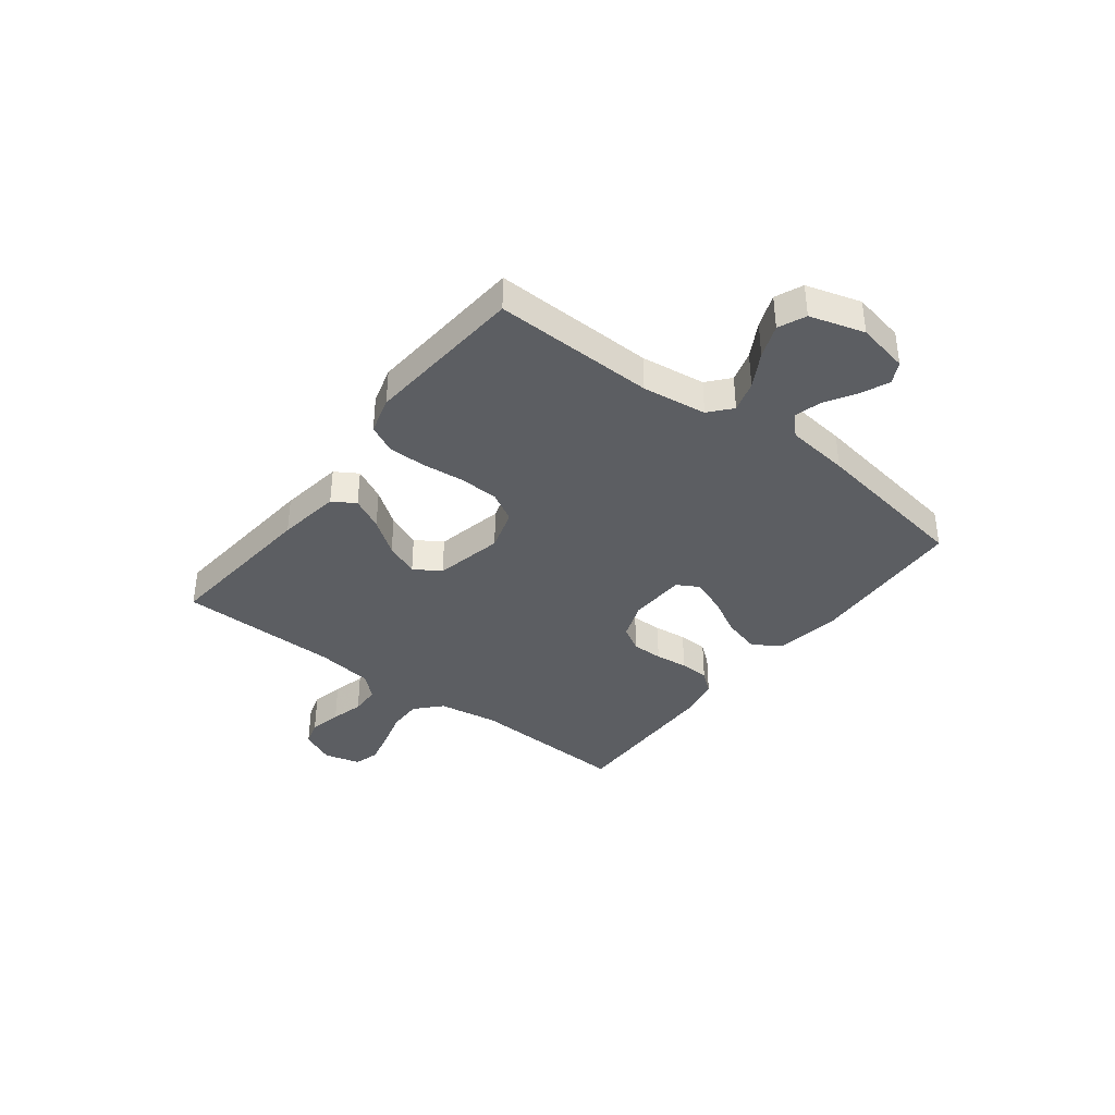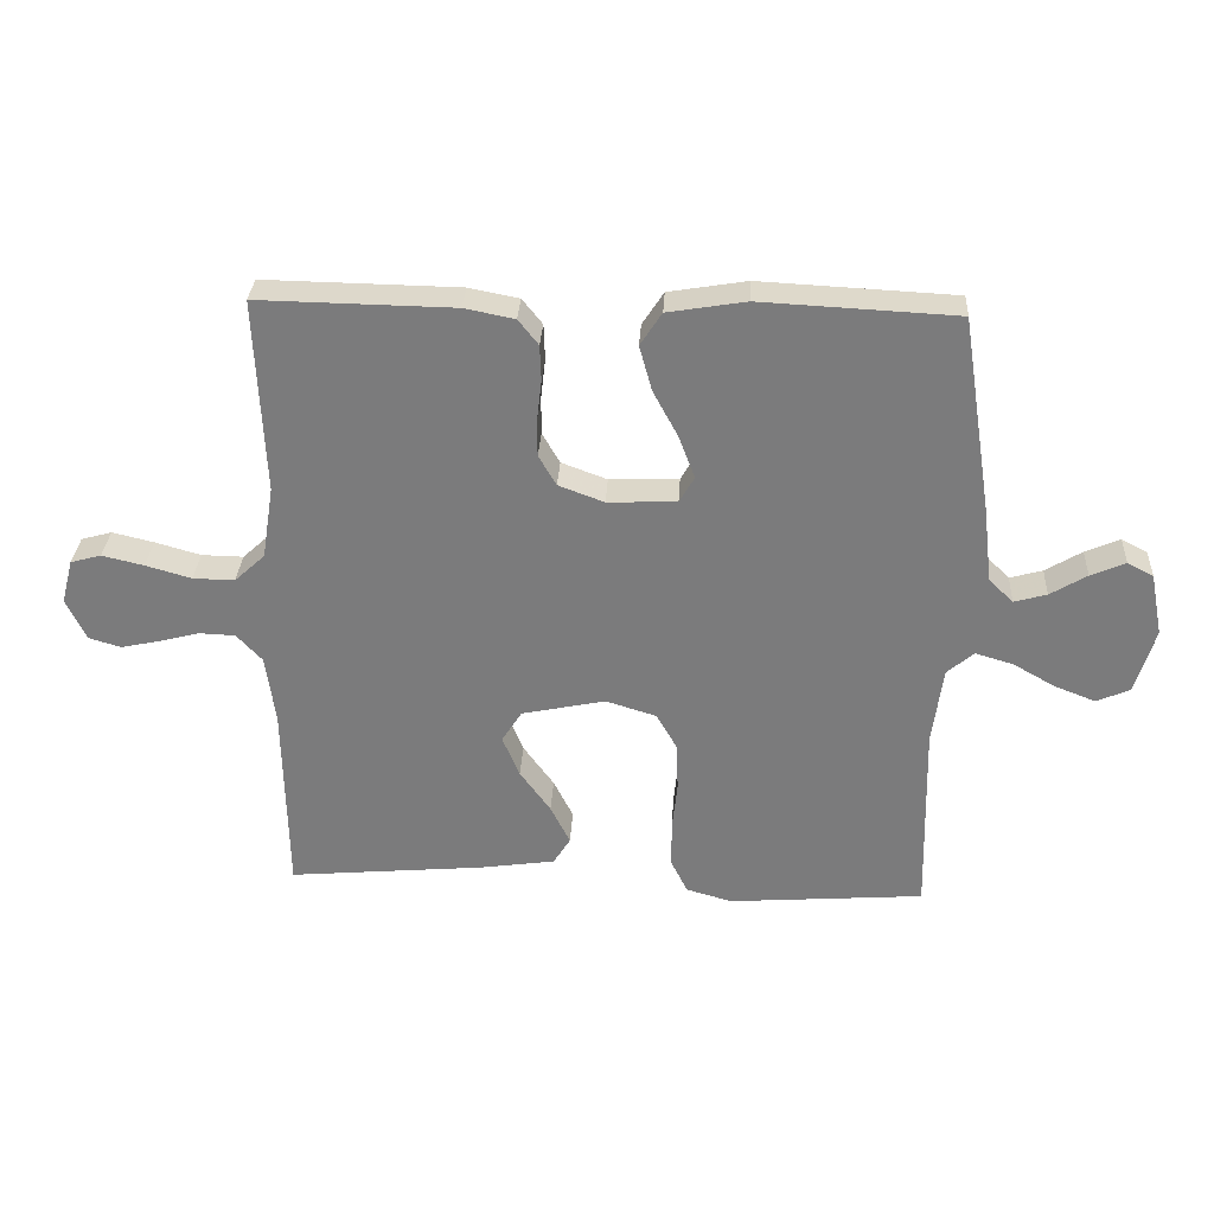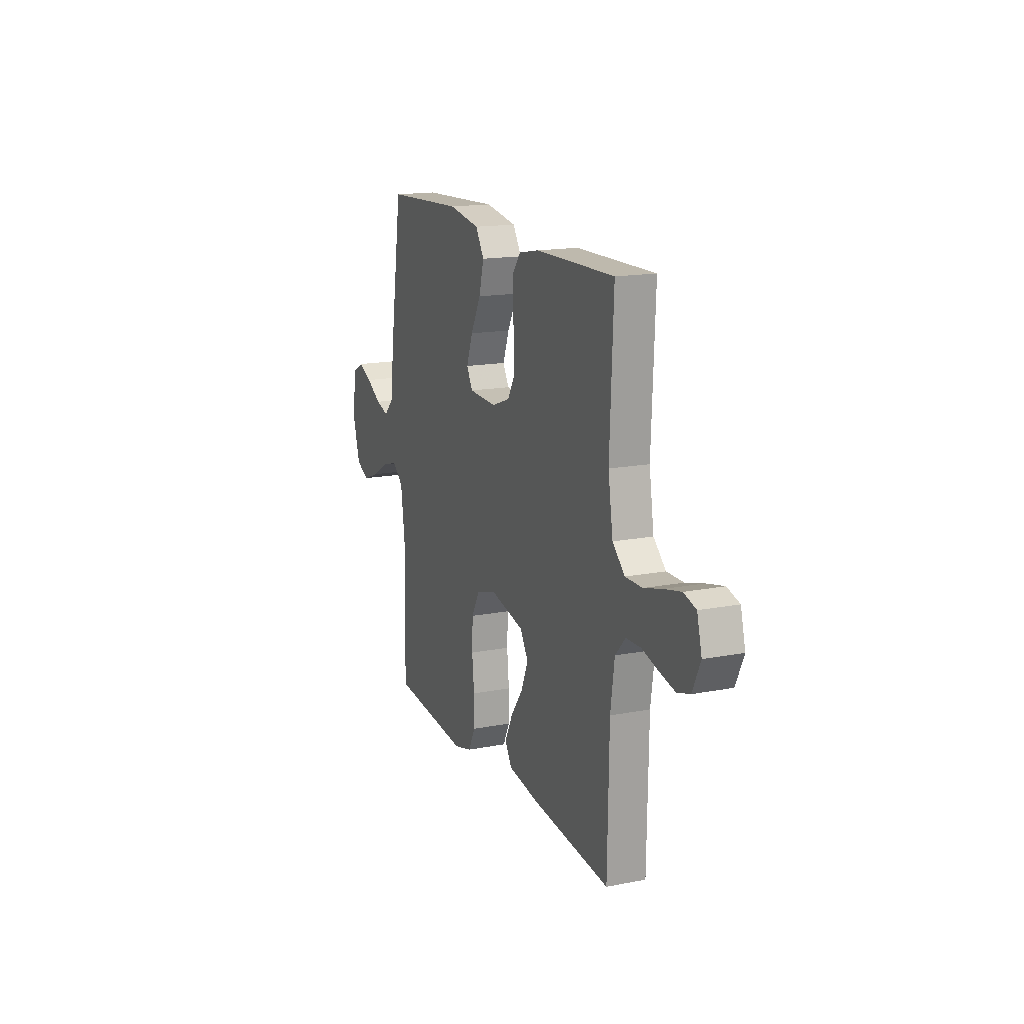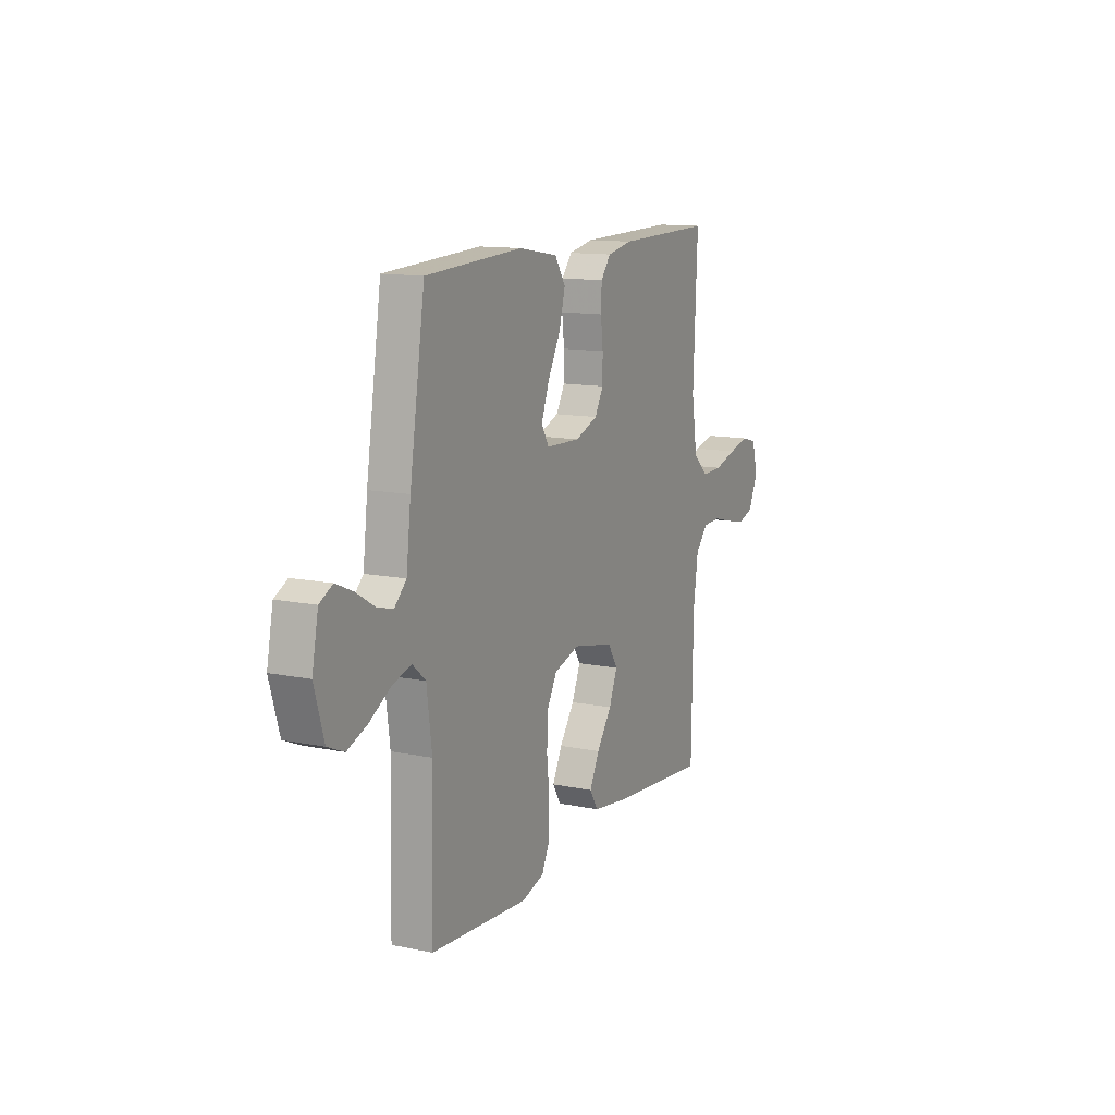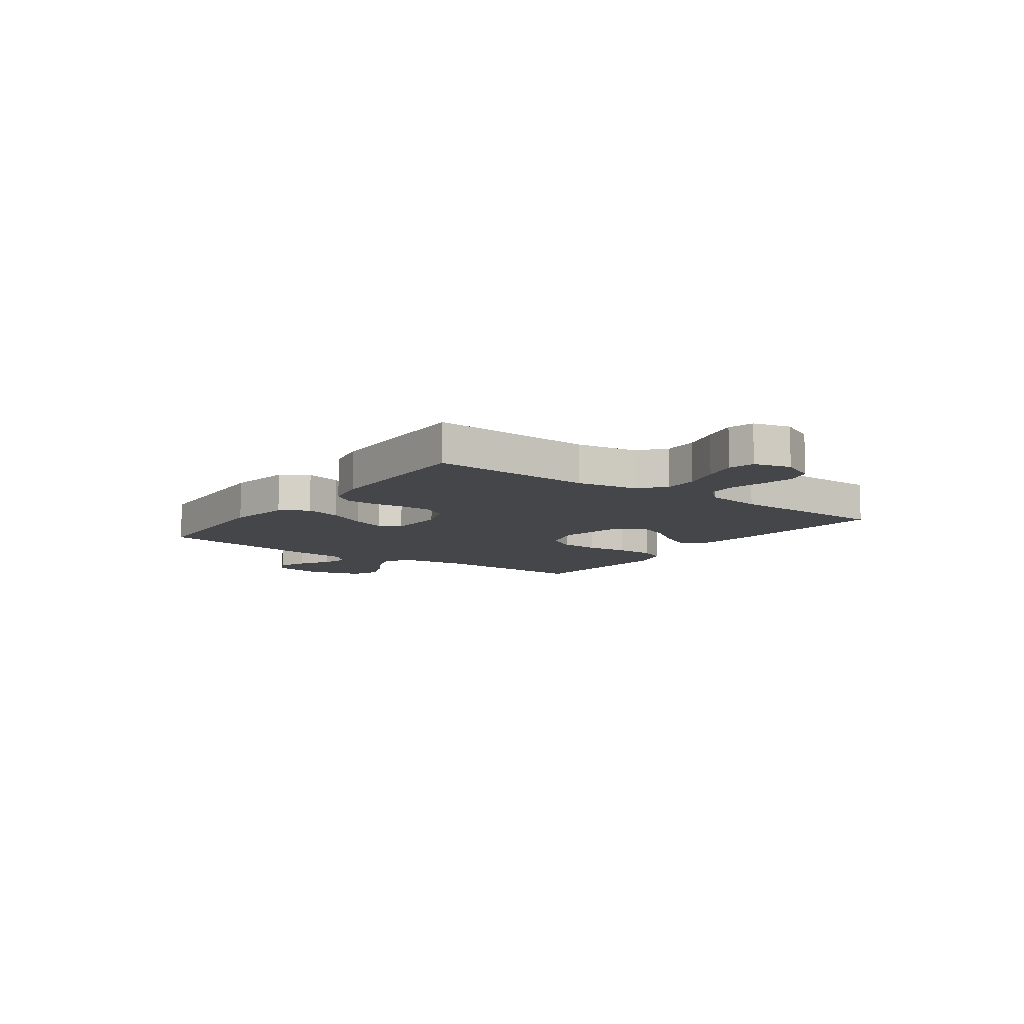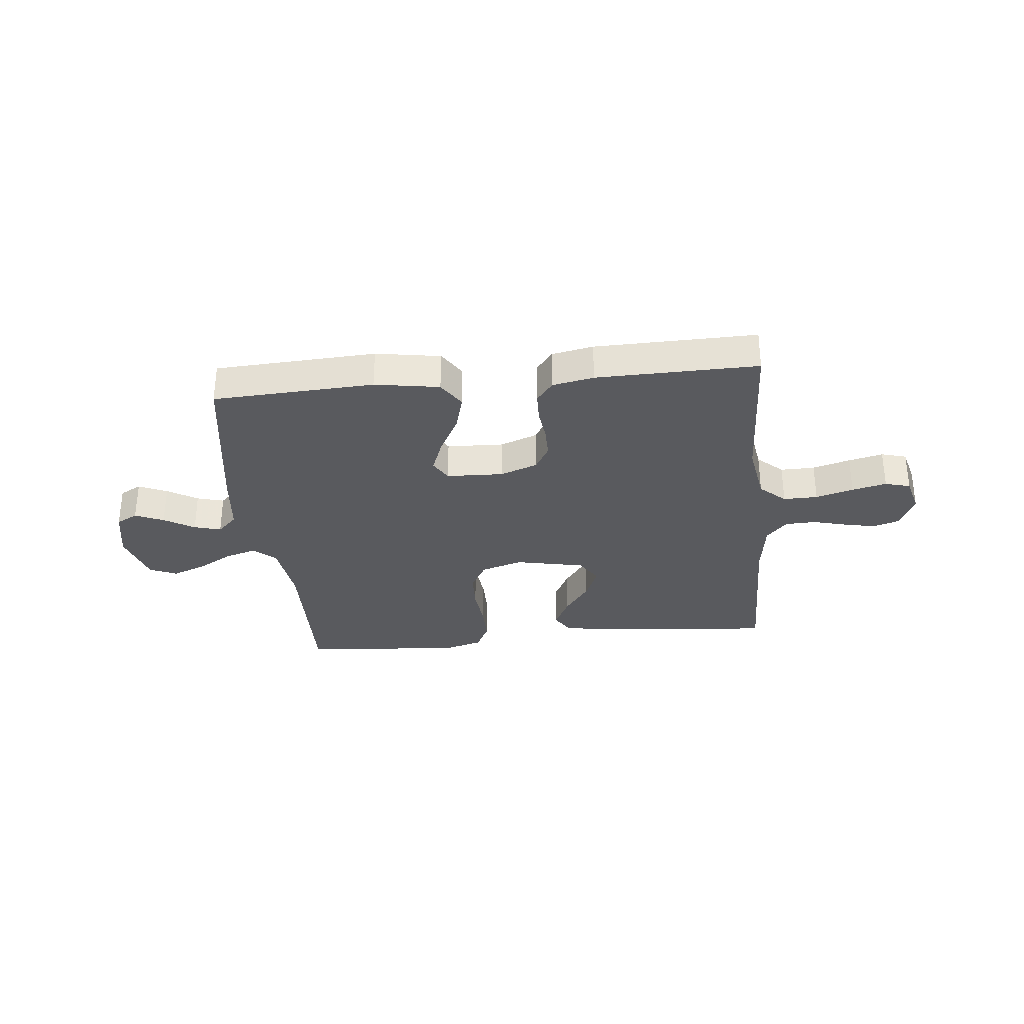
<metadata>
{"format":"obj","ext":"obj","renderer":"f3d","projection":"perspective","resolution":1024,"background":"white","views":[{"elev":-37.6,"azim":-127.6,"up":"+Y"},{"elev":31.1,"azim":-176.8,"up":"+Z"},{"elev":16.1,"azim":68.2,"up":"+Z"},{"elev":12.6,"azim":-64.3,"up":"+Z"},{"elev":-9.6,"azim":54.3,"up":"+Y"},{"elev":-31.8,"azim":5.9,"up":"+Y"}]}
</metadata>
<code>
v 0.5 0.07 -0.5
v 0.2 0.07 -0.473
v 0.082 0.07 -0.456
v 0.056 0.07 -0.414
v 0.086 0.07 -0.354
v 0.133 0.07 -0.289
v 0.159 0.07 -0.226
v 0.128 0.07 -0.177
v 0 0.07 -0.15
v -0.078 0.07 -0.174
v -0.109 0.07 -0.229
v -0.112 0.07 -0.302
v -0.104 0.07 -0.38
v -0.104 0.07 -0.451
v -0.13 0.07 -0.503
v -0.2 0.07 -0.523
v -0.5 0.07 -0.5
v -0.493 0.07 -0.2
v -0.509 0.07 -0.08
v -0.55 0.07 -0.045
v -0.608 0.07 -0.062
v -0.673 0.07 -0.099
v -0.735 0.07 -0.123
v -0.786 0.07 -0.101
v -0.816 0.07 0
v -0.797 0.07 0.096
v -0.757 0.07 0.117
v -0.704 0.07 0.094
v -0.648 0.07 0.06
v -0.598 0.07 0.046
v -0.561 0.07 0.082
v -0.547 0.07 0.2
v -0.5 0.07 0.5
v -0.2 0.07 0.515
v -0.08 0.07 0.495
v -0.047 0.07 0.444
v -0.066 0.07 0.375
v -0.105 0.07 0.302
v -0.129 0.07 0.238
v -0.106 0.07 0.198
v 0 0.07 0.194
v 0.07 0.07 0.22
v 0.097 0.07 0.267
v 0.097 0.07 0.325
v 0.09 0.07 0.386
v 0.092 0.07 0.441
v 0.123 0.07 0.48
v 0.2 0.07 0.495
v 0.5 0.07 0.5
v 0.487 0.07 0.2
v 0.505 0.07 0.088
v 0.552 0.07 0.045
v 0.616 0.07 0.046
v 0.686 0.07 0.066
v 0.75 0.07 0.081
v 0.797 0.07 0.068
v 0.815 0.07 0
v 0.785 0.07 -0.064
v 0.736 0.07 -0.079
v 0.676 0.07 -0.066
v 0.615 0.07 -0.05
v 0.559 0.07 -0.052
v 0.52 0.07 -0.094
v 0.505 0.07 -0.2
v 0.5 0 -0.5
v 0.2 0 -0.473
v 0.082 0 -0.456
v 0.056 0 -0.414
v 0.086 0 -0.354
v 0.133 0 -0.289
v 0.159 0 -0.226
v 0.128 0 -0.177
v 0 0 -0.15
v -0.078 0 -0.174
v -0.109 0 -0.229
v -0.112 0 -0.302
v -0.104 0 -0.38
v -0.104 0 -0.451
v -0.13 0 -0.503
v -0.2 0 -0.523
v -0.5 0 -0.5
v -0.493 0 -0.2
v -0.509 0 -0.08
v -0.55 0 -0.045
v -0.608 0 -0.062
v -0.673 0 -0.099
v -0.735 0 -0.123
v -0.786 0 -0.101
v -0.816 0 0
v -0.797 0 0.096
v -0.757 0 0.117
v -0.704 0 0.094
v -0.648 0 0.06
v -0.598 0 0.046
v -0.561 0 0.082
v -0.547 0 0.2
v -0.5 0 0.5
v -0.2 0 0.515
v -0.08 0 0.495
v -0.047 0 0.444
v -0.066 0 0.375
v -0.105 0 0.302
v -0.129 0 0.238
v -0.106 0 0.198
v 0 0 0.194
v 0.07 0 0.22
v 0.097 0 0.267
v 0.097 0 0.325
v 0.09 0 0.386
v 0.092 0 0.441
v 0.123 0 0.48
v 0.2 0 0.495
v 0.5 0 0.5
v 0.487 0 0.2
v 0.505 0 0.088
v 0.552 0 0.045
v 0.616 0 0.046
v 0.686 0 0.066
v 0.75 0 0.081
v 0.797 0 0.068
v 0.815 0 0
v 0.785 0 -0.064
v 0.736 0 -0.079
v 0.676 0 -0.066
v 0.615 0 -0.05
v 0.559 0 -0.052
v 0.52 0 -0.094
v 0.505 0 -0.2
f 59 60 61
f 58 59 61
f 57 58 61
f 56 57 61
f 55 56 61
f 54 55 61
f 53 54 61
f 52 53 61 62
f 51 52 62 63
f 48 49 50
f 47 48 50
f 46 47 50
f 45 46 50
f 44 45 50
f 51 63 64
f 50 51 64
f 44 50 64
f 43 44 64
f 36 37 38
f 35 36 38
f 34 35 38
f 33 34 38
f 32 33 38
f 31 32 38
f 31 38 39
f 30 31 39 40
f 27 28 29
f 26 27 29
f 25 26 29
f 24 25 29
f 23 24 29
f 22 23 29
f 21 22 29
f 20 21 29 30
f 30 40 41
f 20 30 41
f 19 20 41
f 16 17 18
f 15 16 18
f 14 15 18
f 13 14 18
f 12 13 18
f 11 12 18 19
f 4 5 6
f 3 4 6
f 2 3 6
f 1 2 6
f 64 1 6
f 64 6 7
f 64 7 8
f 43 64 8
f 42 43 8
f 19 41 42
f 11 19 42
f 10 11 42
f 9 10 42
f 8 9 42
f 125 124 123
f 125 123 122
f 125 122 121
f 125 121 120
f 125 120 119
f 125 119 118
f 125 118 117
f 126 125 117 116
f 127 126 116 115
f 114 113 112
f 114 112 111
f 114 111 110
f 114 110 109
f 114 109 108
f 128 127 115
f 128 115 114
f 128 114 108
f 128 108 107
f 102 101 100
f 102 100 99
f 102 99 98
f 102 98 97
f 102 97 96
f 102 96 95
f 103 102 95
f 104 103 95 94
f 93 92 91
f 93 91 90
f 93 90 89
f 93 89 88
f 93 88 87
f 93 87 86
f 93 86 85
f 94 93 85 84
f 105 104 94
f 105 94 84
f 105 84 83
f 82 81 80
f 82 80 79
f 82 79 78
f 82 78 77
f 82 77 76
f 83 82 76 75
f 70 69 68
f 70 68 67
f 70 67 66
f 70 66 65
f 70 65 128
f 71 70 128
f 72 71 128
f 72 128 107
f 72 107 106
f 106 105 83
f 106 83 75
f 106 75 74
f 106 74 73
f 106 73 72
f 1 65 66 2
f 2 66 67 3
f 3 67 68 4
f 4 68 69 5
f 5 69 70 6
f 6 70 71 7
f 7 71 72 8
f 8 72 73 9
f 9 73 74 10
f 10 74 75 11
f 11 75 76 12
f 12 76 77 13
f 13 77 78 14
f 14 78 79 15
f 15 79 80 16
f 16 80 81 17
f 17 81 82 18
f 18 82 83 19
f 19 83 84 20
f 20 84 85 21
f 21 85 86 22
f 22 86 87 23
f 23 87 88 24
f 24 88 89 25
f 25 89 90 26
f 26 90 91 27
f 27 91 92 28
f 28 92 93 29
f 29 93 94 30
f 30 94 95 31
f 31 95 96 32
f 32 96 97 33
f 33 97 98 34
f 34 98 99 35
f 35 99 100 36
f 36 100 101 37
f 37 101 102 38
f 38 102 103 39
f 39 103 104 40
f 40 104 105 41
f 41 105 106 42
f 42 106 107 43
f 43 107 108 44
f 44 108 109 45
f 45 109 110 46
f 46 110 111 47
f 47 111 112 48
f 48 112 113 49
f 49 113 114 50
f 50 114 115 51
f 51 115 116 52
f 52 116 117 53
f 53 117 118 54
f 54 118 119 55
f 55 119 120 56
f 56 120 121 57
f 57 121 122 58
f 58 122 123 59
f 59 123 124 60
f 60 124 125 61
f 61 125 126 62
f 62 126 127 63
f 63 127 128 64
f 64 128 65 1

</code>
